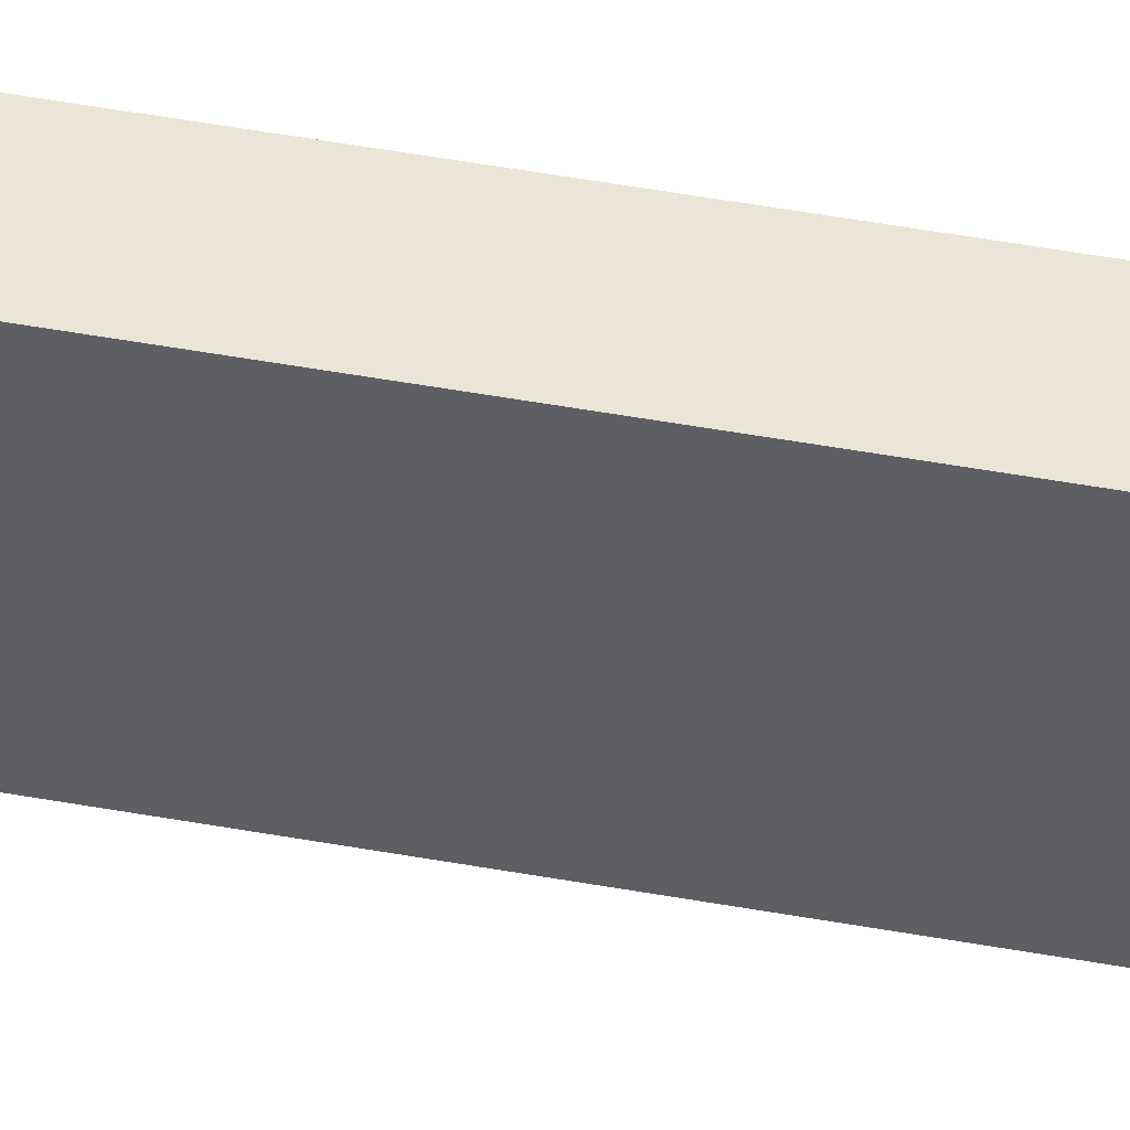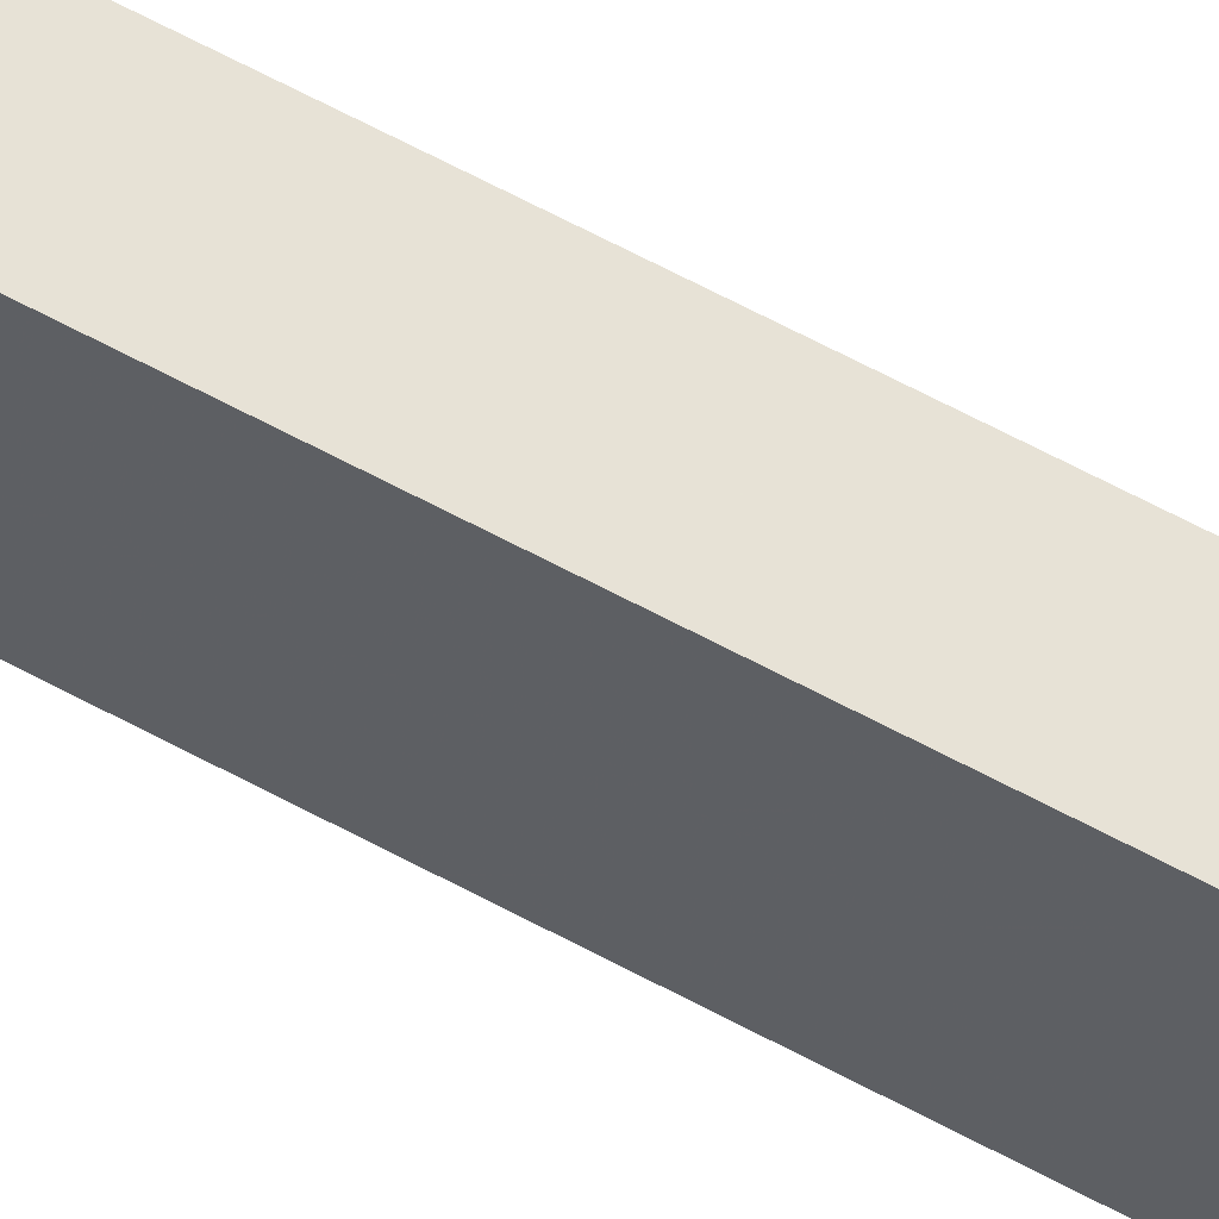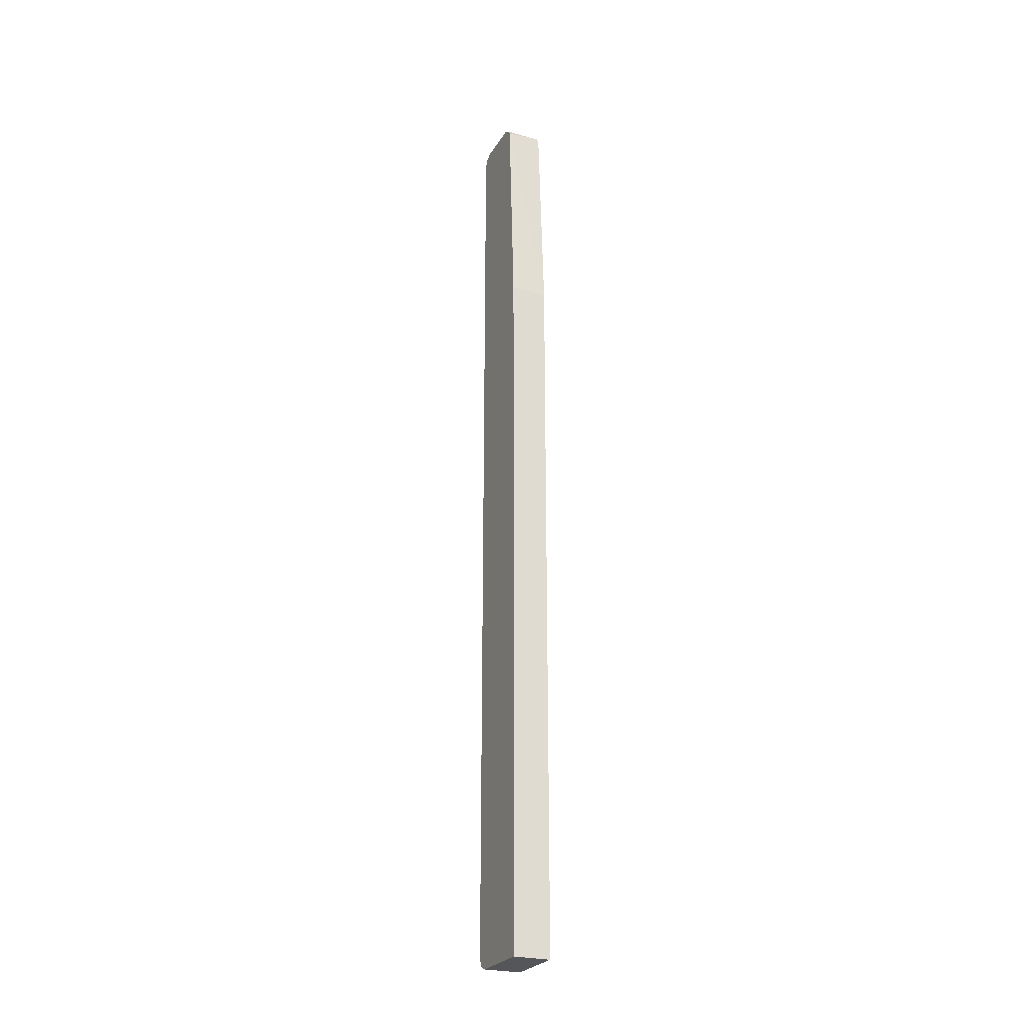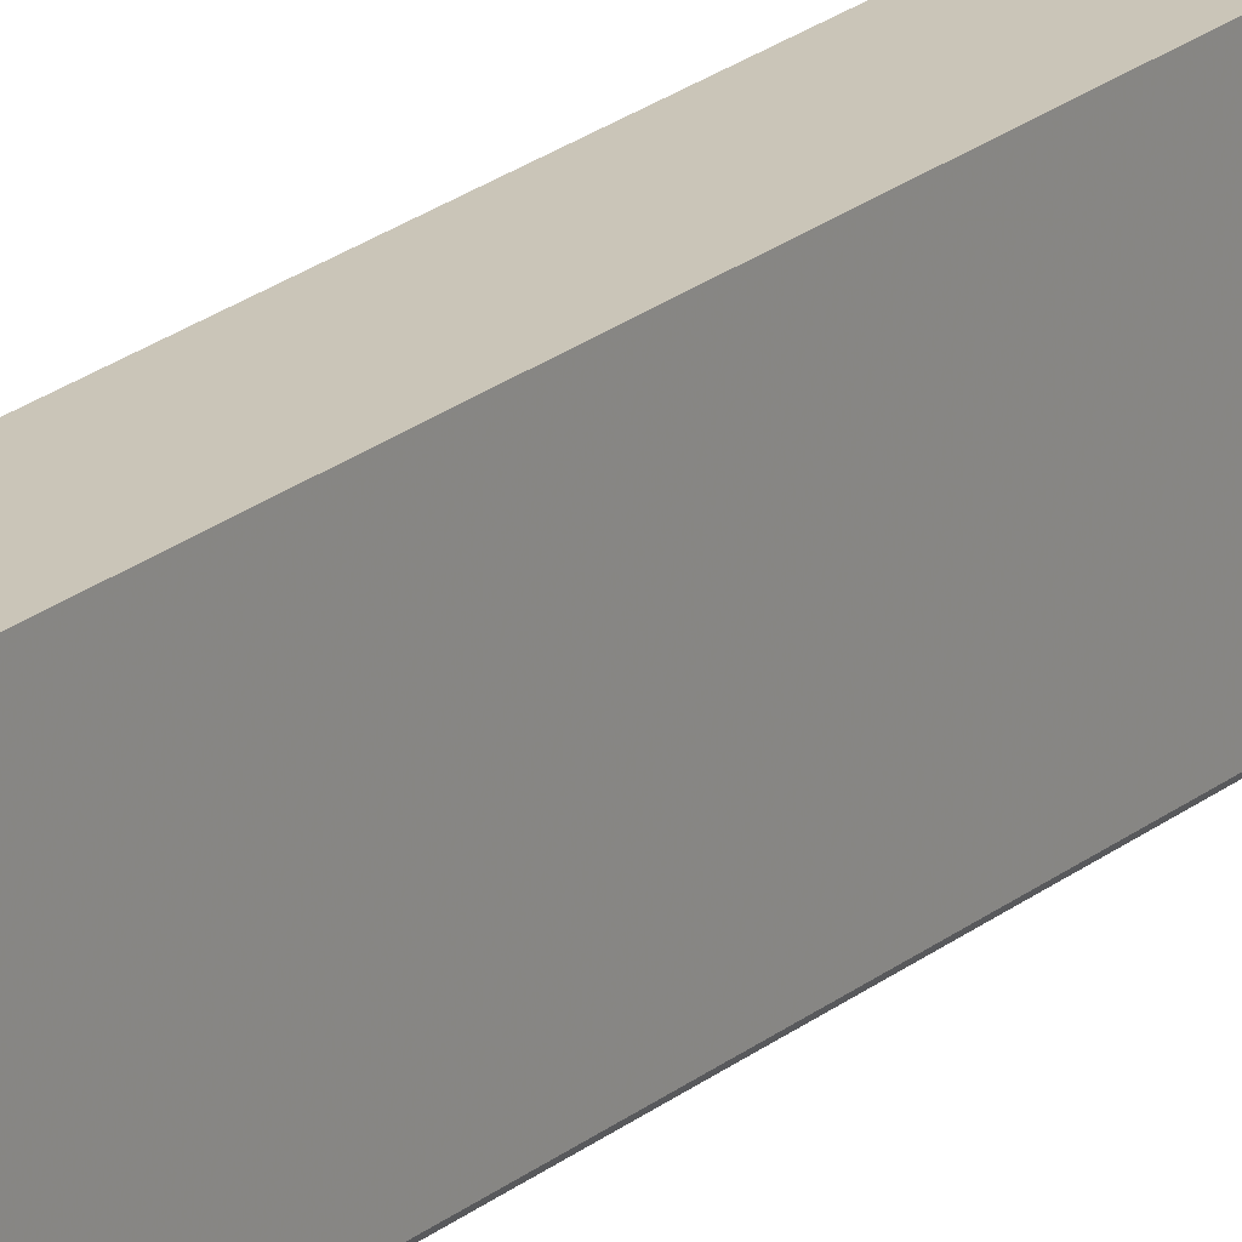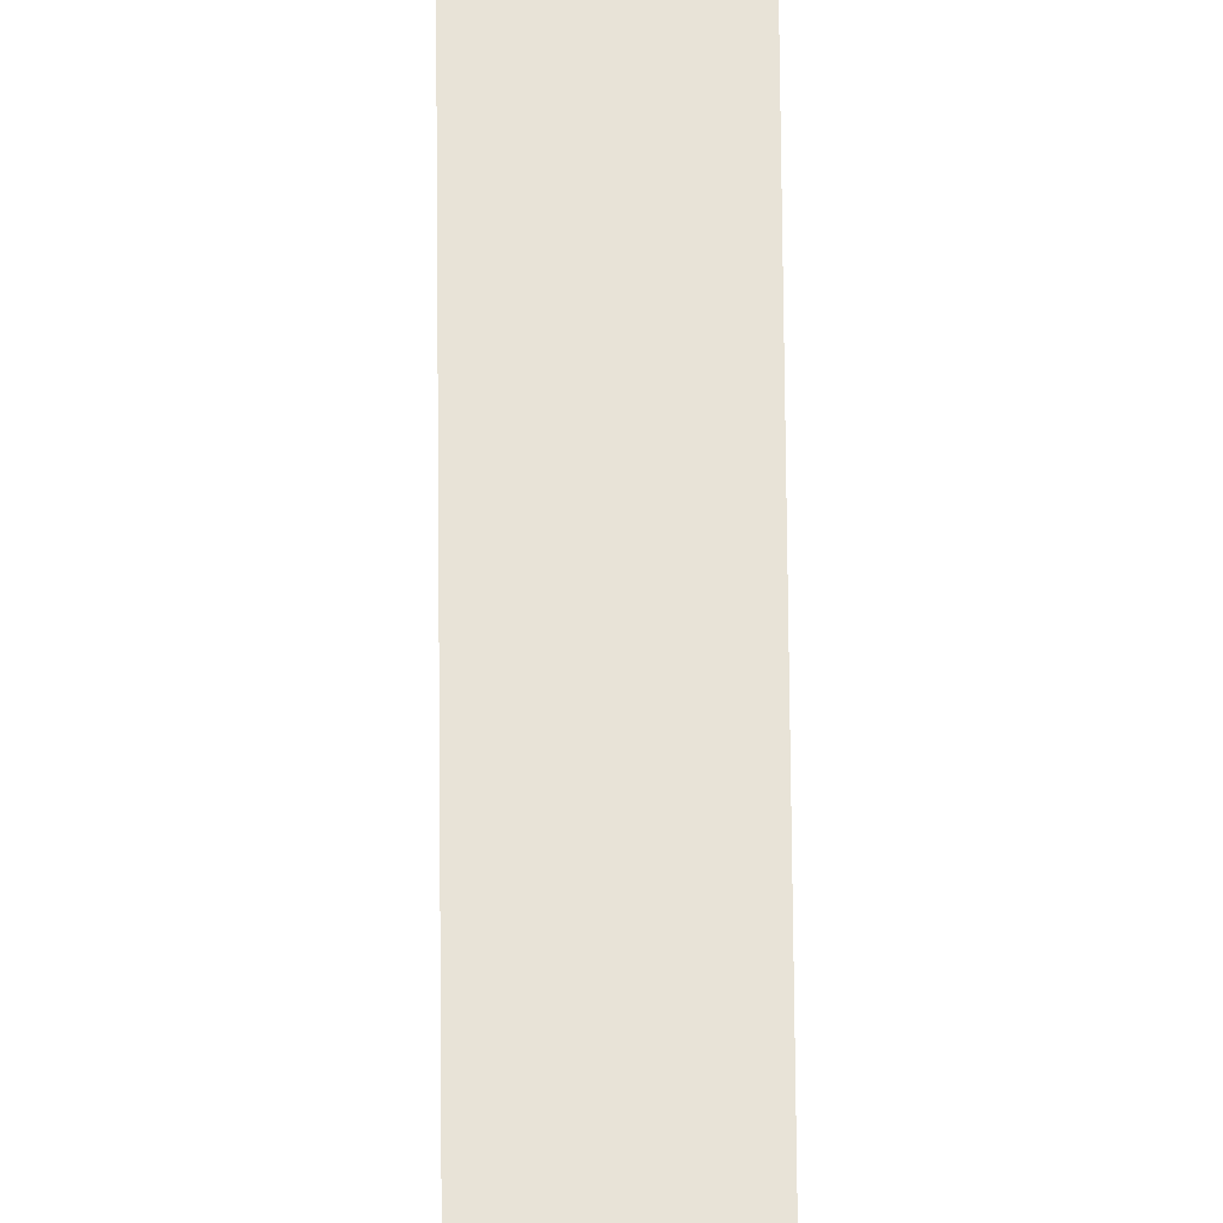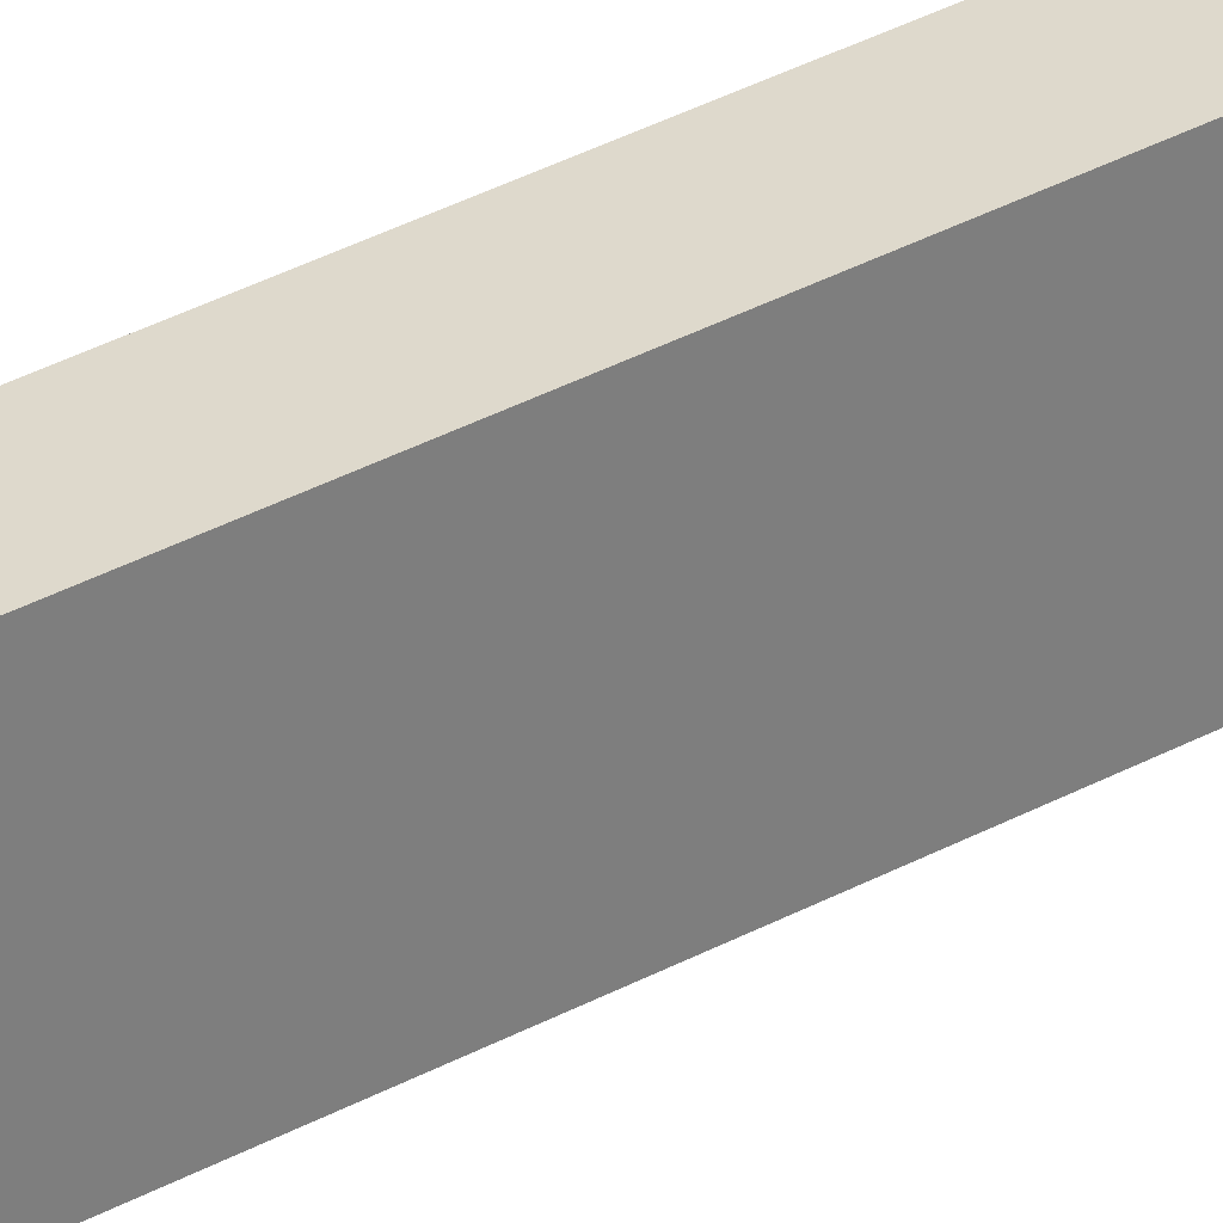
<metadata>
{"format":"obj","ext":"obj","renderer":"f3d","projection":"perspective","resolution":1024,"background":"white","views":[{"elev":45.8,"azim":-78.0,"up":"+Z"},{"elev":62.9,"azim":118.8,"up":"+Z"},{"elev":-25.3,"azim":-24.0,"up":"+Y"},{"elev":20.5,"azim":33.9,"up":"+Z"},{"elev":61.9,"azim":179.5,"up":"+Z"},{"elev":32.1,"azim":-128.2,"up":"+Z"}]}
</metadata>
<code>
v -0.06665 0.348 -0.2519
v -0.01503 0.3474 -0.2519
v -0.06667 0.6491 -0.2667
v -0.06667 0.3481 -0.252
v -0.06667 0.3339 -0.2519
v -0.01501 0.6475 -0.2685
v -0.01501 0.3324 -0.2519
v -0.01501 0.3474 -0.2527
v -0.01501 0.658 -0.2737
v -0.06667 0.658 -0.2737
v -0.06667 -0.6633 -0.2519
v -0.01501 -0.6482 -0.2519
v -0.01501 0.6633 -0.2843
v -0.06667 0.6598 -0.2773
v -0.06667 -0.6633 -0.3474
v -0.01503 -0.6633 -0.2519
v -0.01501 -0.6633 -0.2527
v -0.06667 0.6633 -0.2843
v -0.01501 0.6633 -0.3474
v -0.01501 -0.6633 -0.3474
v -0.06667 -0.658 -0.358
v -0.06667 0.6633 -0.3474
v -0.06667 0.6621 -0.3498
v -0.01501 0.658 -0.358
v -0.01501 -0.658 -0.358
v -0.06667 -0.651 -0.3615
v -0.06667 0.658 -0.358
v -0.01501 0.6475 -0.3632
v -0.01501 -0.6475 -0.3632
v -0.06667 -0.6475 -0.3632
v -0.06667 0.6475 -0.3632
v -0.01927 0.3597 -0.3791
v -0.01501 0.3474 -0.3775
v -0.01579 0.3474 -0.3791
v -0.02106 -0.3579 -0.3791
v -0.01583 -0.3475 -0.3791
v -0.01579 -0.3474 -0.3791
v -0.01501 -0.3474 -0.3775
v -0.03159 -0.3474 -0.3791
v -0.03153 -0.3475 -0.3791
v -0.02633 -0.3579 -0.3791
v -0.02636 0.3579 -0.3791
v -0.03159 0.3474 -0.3791
f 28 33 34
f 28 32 31
f 26 30 29
f 25 26 29
f 24 31 27
f 24 28 31
f 23 24 27
f 21 26 25
f 19 24 23
f 11 20 17
f 15 25 20
f 15 21 25
f 13 22 18
f 13 19 22
f 13 18 14
f 12 16 17
f 11 17 16
f 28 34 32
f 19 23 22
f 29 35 36
f 32 36 35
f 29 37 38
f 33 37 34
f 33 38 37
f 32 43 42
f 32 39 43
f 32 40 39
f 32 41 40
f 32 35 41
f 32 37 36
f 32 34 37
f 31 42 43
f 31 32 42
f 30 43 39
f 30 31 43
f 30 40 41
f 30 39 40
f 29 41 35
f 29 30 41
f 29 36 37
f 11 15 20
f 3 5 4
f 9 13 14
f 3 22 23
f 3 18 22
f 3 14 18
f 3 10 14
f 3 9 10
f 3 6 9
f 2 8 6
f 2 7 8
f 2 6 3
f 1 7 2
f 1 16 12
f 1 11 16
f 1 5 11
f 1 4 5
f 1 3 4
f 1 2 3
f 9 14 10
f 3 23 27
f 3 27 31
f 1 12 7
f 3 30 26
f 3 31 30
f 6 13 9
f 6 19 13
f 6 24 19
f 6 28 24
f 6 38 33
f 6 29 38
f 6 25 29
f 6 20 25
f 6 33 28
f 6 12 17
f 3 26 21
f 6 17 20
f 3 15 11
f 3 11 5
f 3 21 15
f 6 8 7
f 6 7 12

</code>
